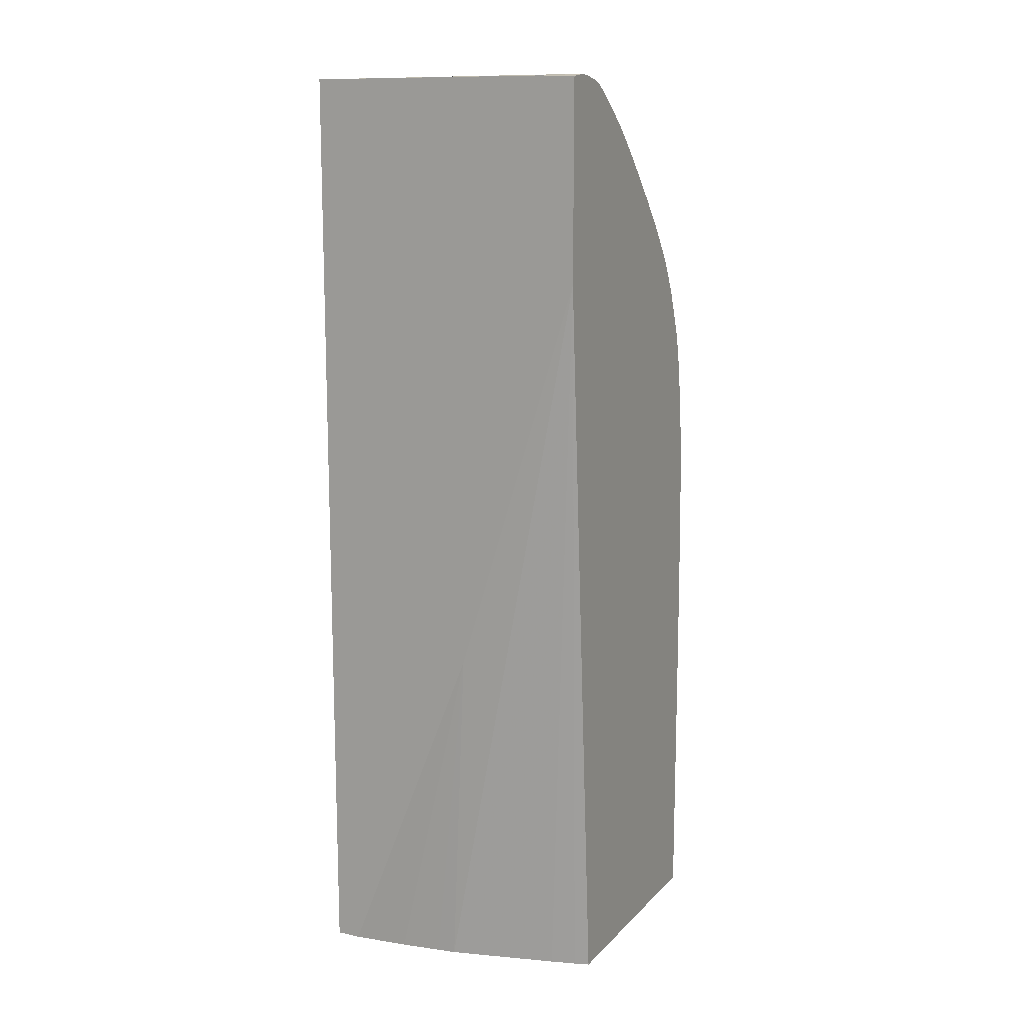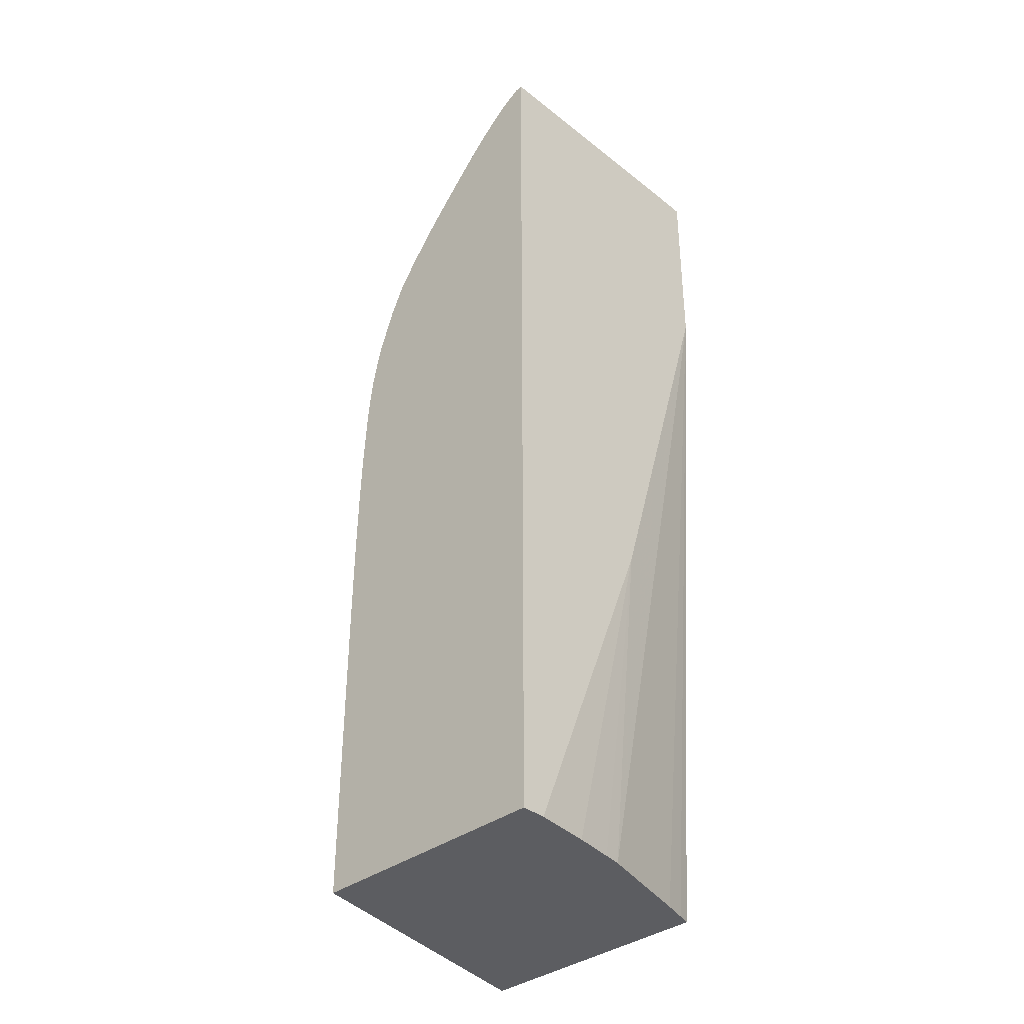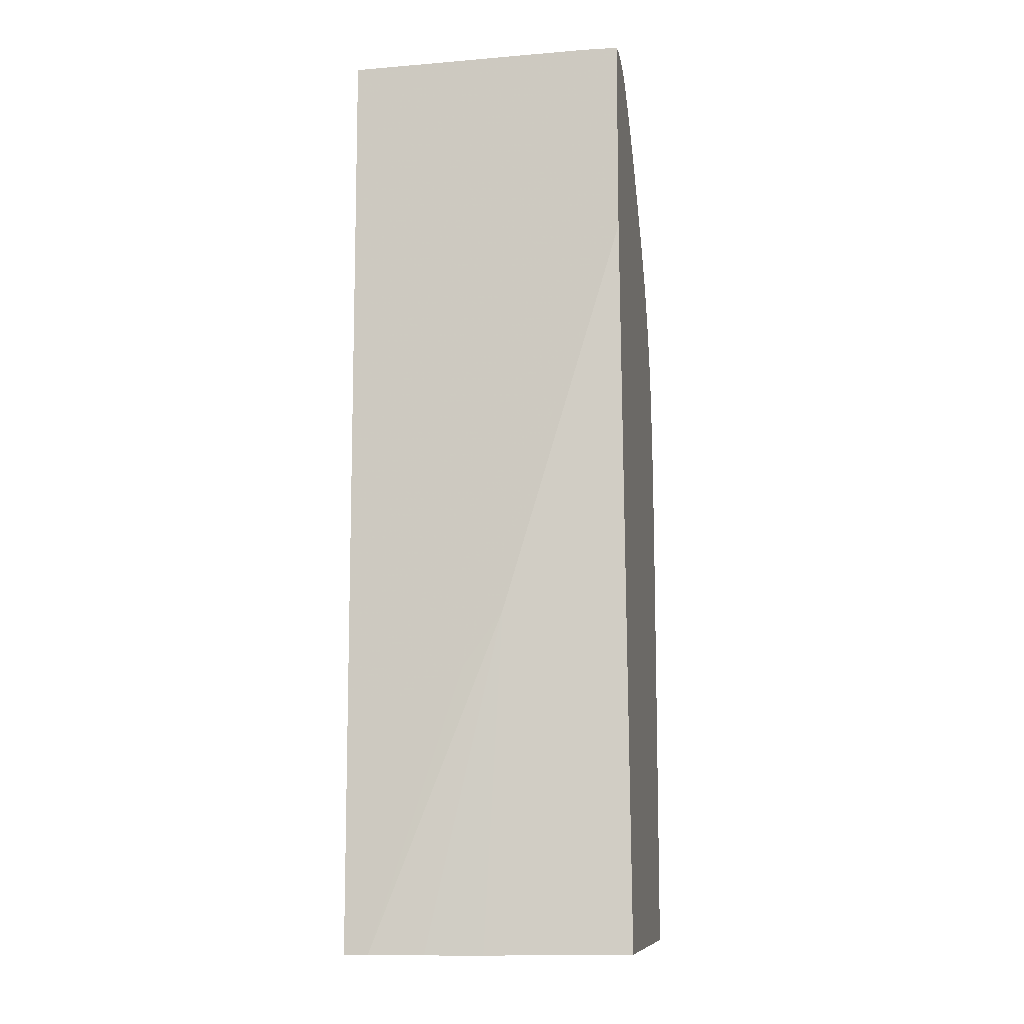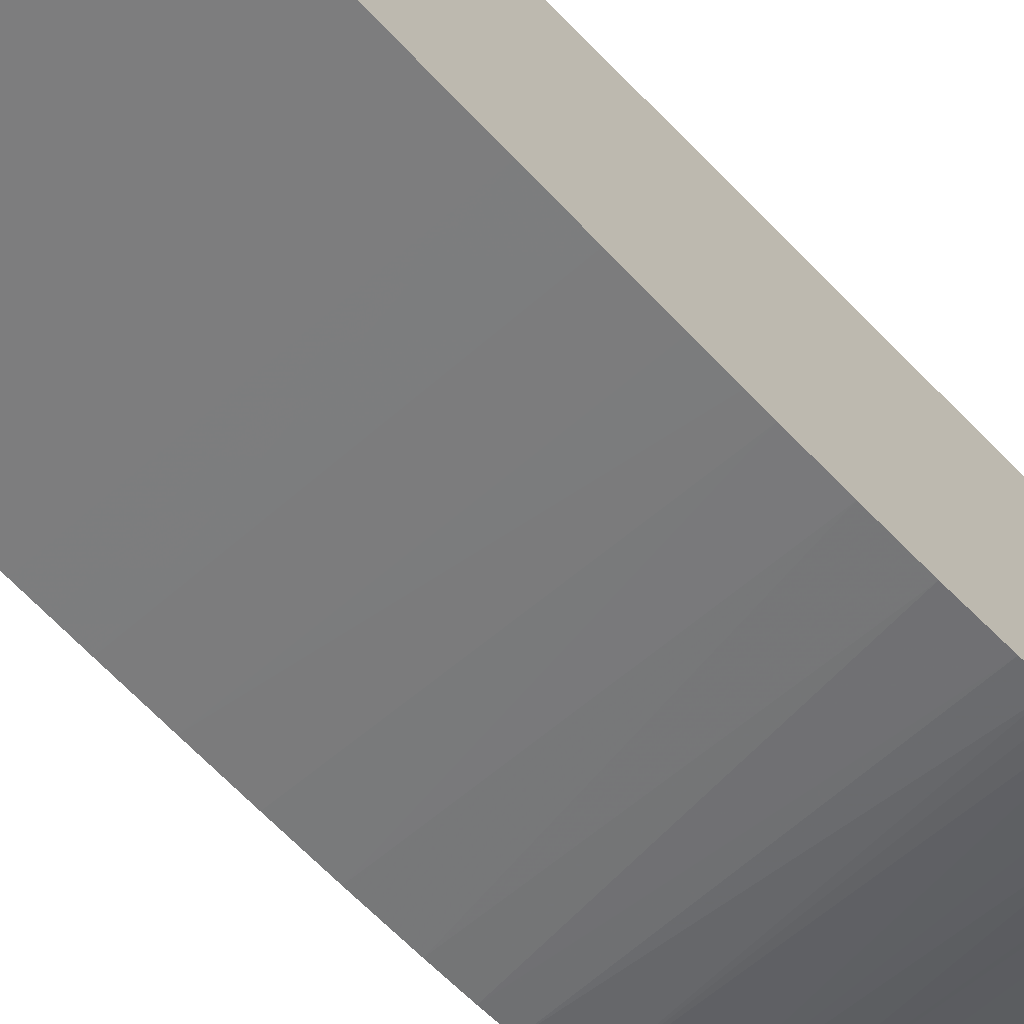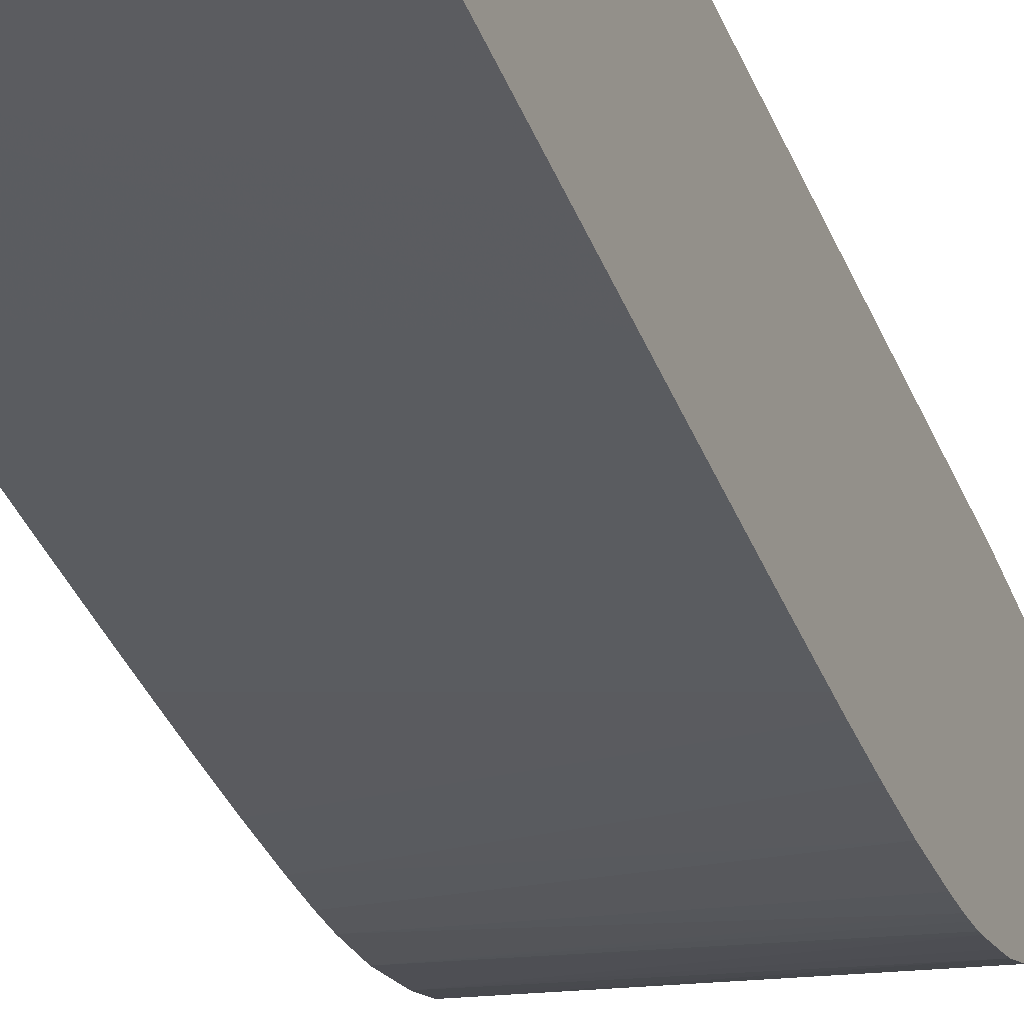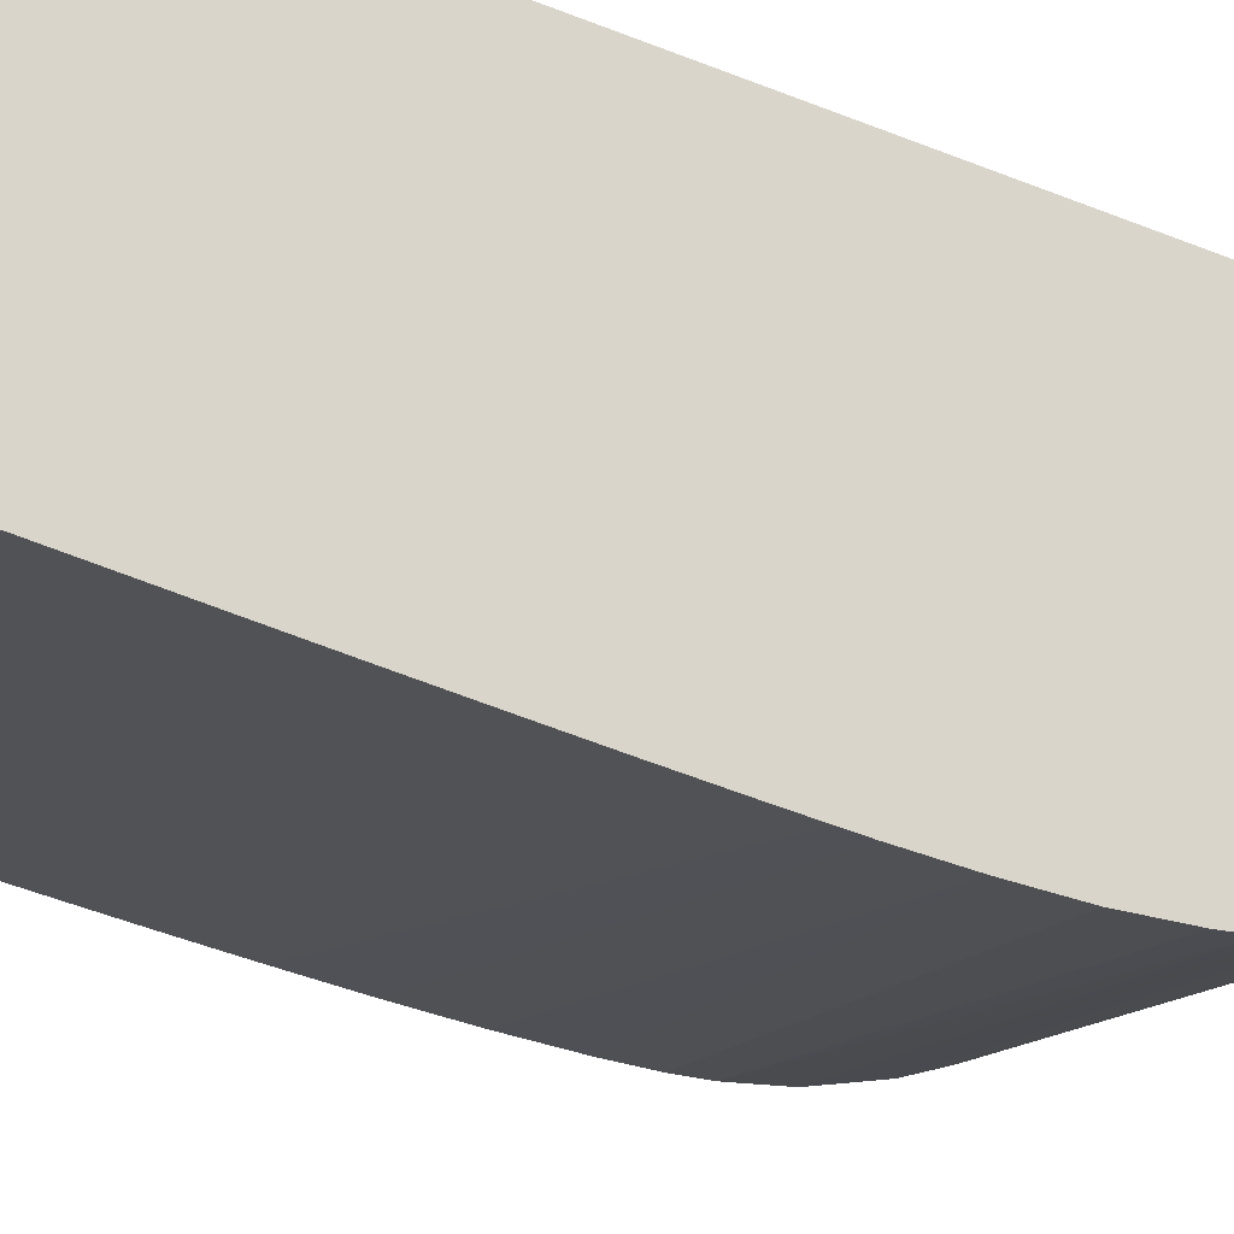
<metadata>
{"format":"obj","ext":"obj","renderer":"f3d","projection":"perspective","resolution":1024,"background":"white","views":[{"elev":13.0,"azim":-153.6,"up":"+Z"},{"elev":-36.5,"azim":134.3,"up":"+Z"},{"elev":-10.1,"azim":-169.3,"up":"+Z"},{"elev":-68.3,"azim":-136.5,"up":"+Y"},{"elev":-40.4,"azim":-159.2,"up":"+Y"},{"elev":-30.4,"azim":-126.7,"up":"+Y"}]}
</metadata>
<code>
v -0.01204 0.02398 0.03099
v -0.01204 0.03465 0.03099
v 7.48e-06 0.02637 0.03099
v 7.48e-06 0.02637 0.03232
v -0.01204 0.02399 0.03783
v -0.012 0.03466 0.03099
v -0.01204 0.03697 0.06254
v 7.48e-06 0.03696 0.03099
v 7.48e-06 0.02638 0.03852
v -0.01204 0.02399 0.04058
v -0.01142 0.03484 0.03099
v -0.006827 0.03697 0.04551
v -0.005888 0.03631 0.03099
v -0.01039 0.03514 0.03099
v -0.01106 0.03495 0.03099
v -0.01204 0.03697 0.07088
v -0.001032 0.03696 0.03099
v 7.48e-06 0.03697 0.04128
v 7.48e-06 0.02638 0.04058
v 7.48e-06 0.02638 0.04162
v -0.01204 0.02399 0.04264
v -0.005076 0.03697 0.04312
v -0.003408 0.03669 0.03099
v -0.005116 0.03644 0.03099
v -0.01204 0.03615 0.07097
v -0.01044 0.03697 0.07091
v -0.004808 0.03697 0.04296
v -0.003097 0.03697 0.04209
v -0.001032 0.03697 0.04128
v 7.48e-06 0.03697 0.07081
v 7.48e-06 0.02639 0.04471
v -0.01204 0.024 0.04471
v -0.01204 0.03561 0.0709
v -0.01135 0.03615 0.07097
v 7.48e-06 0.03665 0.07076
v 7.48e-06 0.0264 0.04574
v 7.48e-06 0.02641 0.04677
v -0.01204 0.02402 0.04677
v -0.01204 0.03471 0.0707
v -0.01204 0.03437 0.07052
v 7.48e-06 0.03614 0.07047
v 7.48e-06 0.02642 0.04781
v -0.01204 0.02405 0.04883
v -0.01204 0.03368 0.07004
v 7.48e-06 0.03562 0.07016
v 7.48e-06 0.02644 0.04883
v -0.01204 0.02407 0.05018
v -0.01204 0.03321 0.06968
v -0.01204 0.03233 0.06897
v 7.48e-06 0.03501 0.06965
v 7.48e-06 0.02646 0.04987
v -0.01204 0.02409 0.05099
v 7.48e-06 0.0344 0.06913
v -0.01204 0.03196 0.06863
v 7.48e-06 0.02648 0.0509
v 7.48e-06 0.02656 0.05295
v -0.01204 0.02418 0.05295
v -0.01204 0.03136 0.06806
v -0.01204 0.03106 0.06776
v 7.48e-06 0.03337 0.06811
v 7.48e-06 0.02669 0.05502
v -0.01204 0.02433 0.05502
v -0.01204 0.03035 0.06703
v -0.01204 0.02993 0.06658
v 7.48e-06 0.0324 0.06707
v 7.48e-06 0.02681 0.05641
v -0.01204 0.02462 0.05708
v -0.01204 0.02909 0.06567
v 7.48e-06 0.03137 0.06594
v 7.48e-06 0.02696 0.05745
v -0.01204 0.0248 0.05807
v -0.01204 0.02846 0.06495
v -0.01204 0.02806 0.0645
v 7.48e-06 0.03093 0.06543
v 7.48e-06 0.02734 0.05915
v -0.01204 0.0249 0.05849
v 7.48e-06 0.03048 0.06491
v -0.01204 0.02729 0.06351
v 7.48e-06 0.02772 0.06019
v -0.01204 0.02514 0.0593
v -0.01204 0.02504 0.05903
v 7.48e-06 0.02997 0.06425
v -0.01204 0.02702 0.06313
v 7.48e-06 0.02945 0.06357
v 7.48e-06 0.02809 0.06121
v -0.01204 0.02558 0.06046
v -0.01204 0.02663 0.06258
v 7.48e-06 0.0291 0.06306
v 7.48e-06 0.02842 0.06188
v -0.01204 0.02592 0.06129
v -0.01204 0.0265 0.06236
v 7.48e-06 0.02874 0.06254
f 1 2 6
f 1 6 11
f 1 11 15
f 1 15 14
f 1 14 13
f 1 13 24
f 1 24 23
f 1 23 17
f 1 17 8
f 1 8 3
f 1 3 4
f 1 4 5
f 1 5 10
f 1 10 21
f 1 21 32
f 1 32 38
f 1 38 43
f 1 43 47
f 1 47 52
f 1 52 57
f 1 57 62
f 1 62 67
f 1 67 71
f 1 71 76
f 1 76 81
f 1 81 80
f 1 80 86
f 1 86 90
f 1 90 91
f 1 91 87
f 1 87 83
f 1 83 78
f 1 78 73
f 1 73 72
f 1 72 68
f 1 68 64
f 1 64 63
f 1 63 59
f 1 59 58
f 1 58 54
f 1 54 49
f 1 49 48
f 1 48 44
f 1 44 40
f 1 40 39
f 1 39 33
f 1 33 25
f 1 25 16
f 1 16 7
f 1 7 2
f 2 7 6
f 3 8 18
f 3 18 30
f 3 30 35
f 3 35 41
f 3 41 45
f 3 45 50
f 3 50 53
f 3 53 60
f 3 60 65
f 3 65 69
f 3 69 74
f 3 74 77
f 3 77 82
f 3 82 84
f 3 84 88
f 3 88 92
f 3 92 89
f 3 89 85
f 3 85 79
f 3 79 75
f 3 75 70
f 3 70 66
f 3 66 61
f 3 61 56
f 3 56 55
f 3 55 51
f 3 51 46
f 3 46 42
f 3 42 37
f 3 37 36
f 3 36 31
f 3 31 20
f 3 20 19
f 3 19 9
f 3 9 4
f 4 9 10
f 4 10 5
f 6 7 11
f 7 12 13
f 7 13 14
f 7 14 15
f 7 15 11
f 7 16 26
f 7 26 30
f 7 30 18
f 7 18 29
f 7 29 28
f 7 28 27
f 7 27 22
f 7 22 12
f 8 17 29
f 8 29 18
f 9 19 10
f 10 19 20
f 10 20 21
f 12 22 17
f 12 17 23
f 12 23 24
f 12 24 13
f 16 25 26
f 17 22 27
f 17 27 28
f 17 28 29
f 20 31 21
f 21 31 32
f 25 33 34
f 25 34 26
f 26 34 30
f 30 34 35
f 31 36 32
f 32 36 37
f 32 37 38
f 33 39 35
f 33 35 34
f 35 39 40
f 35 40 41
f 37 42 38
f 38 42 43
f 40 44 45
f 40 45 41
f 42 46 43
f 43 46 47
f 44 48 45
f 45 48 49
f 45 49 50
f 46 51 47
f 47 51 52
f 49 53 50
f 49 54 53
f 51 55 52
f 52 55 56
f 52 56 57
f 53 54 58
f 53 58 59
f 53 59 60
f 56 61 57
f 57 61 62
f 59 63 60
f 60 63 64
f 60 64 65
f 61 66 62
f 62 66 67
f 64 68 65
f 65 68 69
f 66 70 67
f 67 70 71
f 68 72 69
f 69 72 73
f 69 73 74
f 70 75 71
f 71 75 76
f 73 77 74
f 73 78 77
f 75 79 80
f 75 80 81
f 75 81 76
f 77 78 82
f 78 83 84
f 78 84 82
f 79 85 80
f 80 85 86
f 83 87 84
f 84 87 88
f 85 89 90
f 85 90 86
f 87 91 92
f 87 92 88
f 89 92 90
f 90 92 91

</code>
